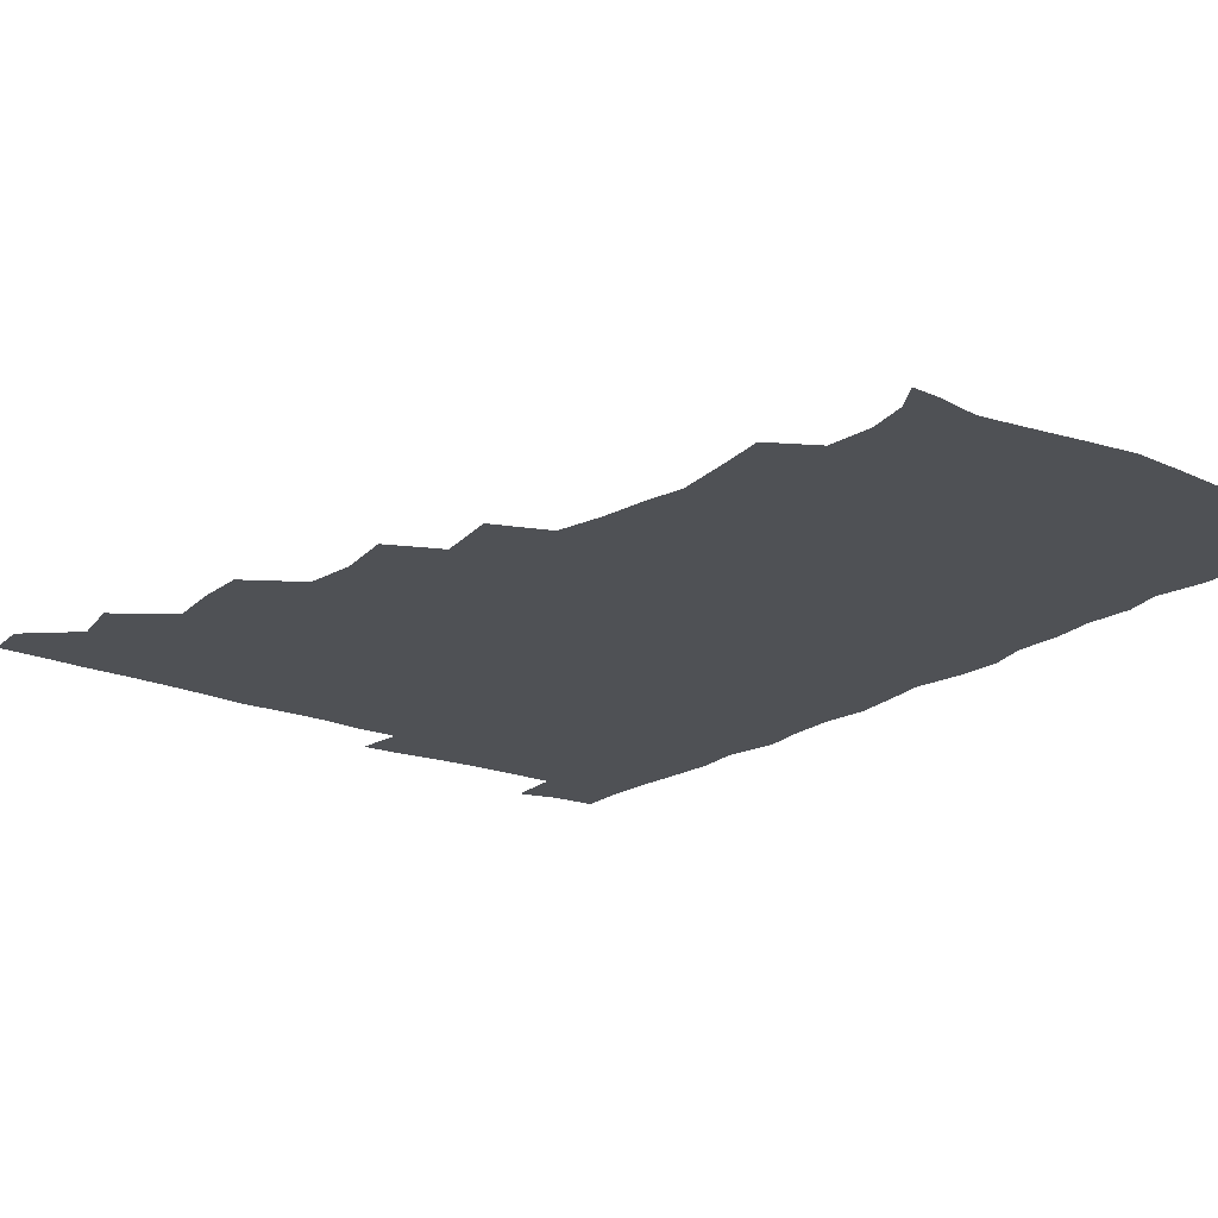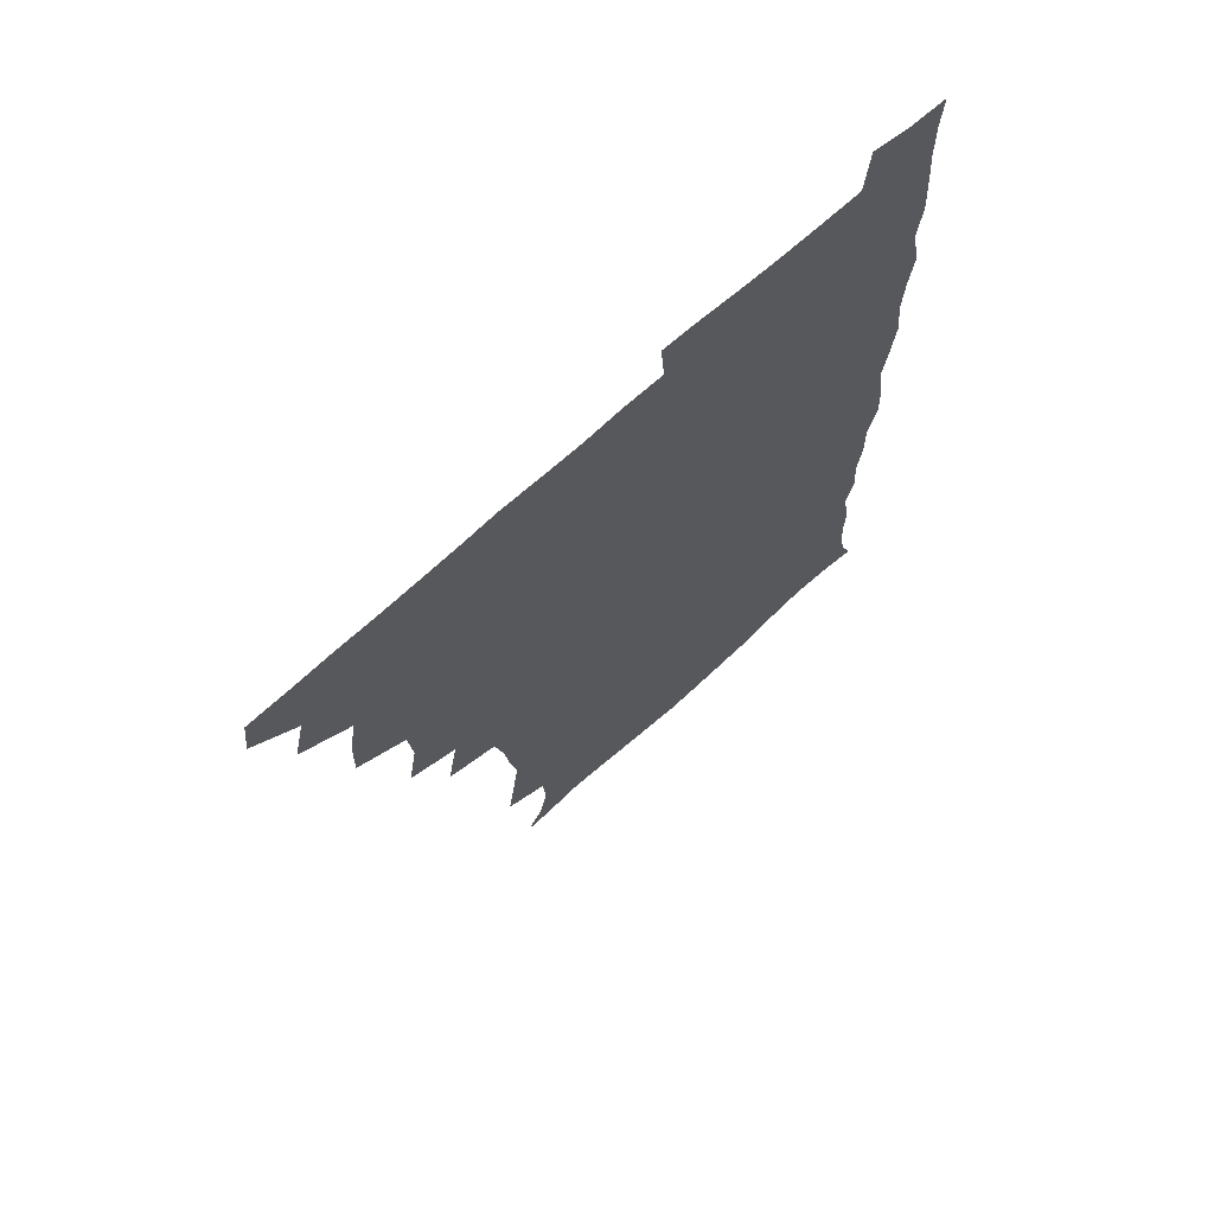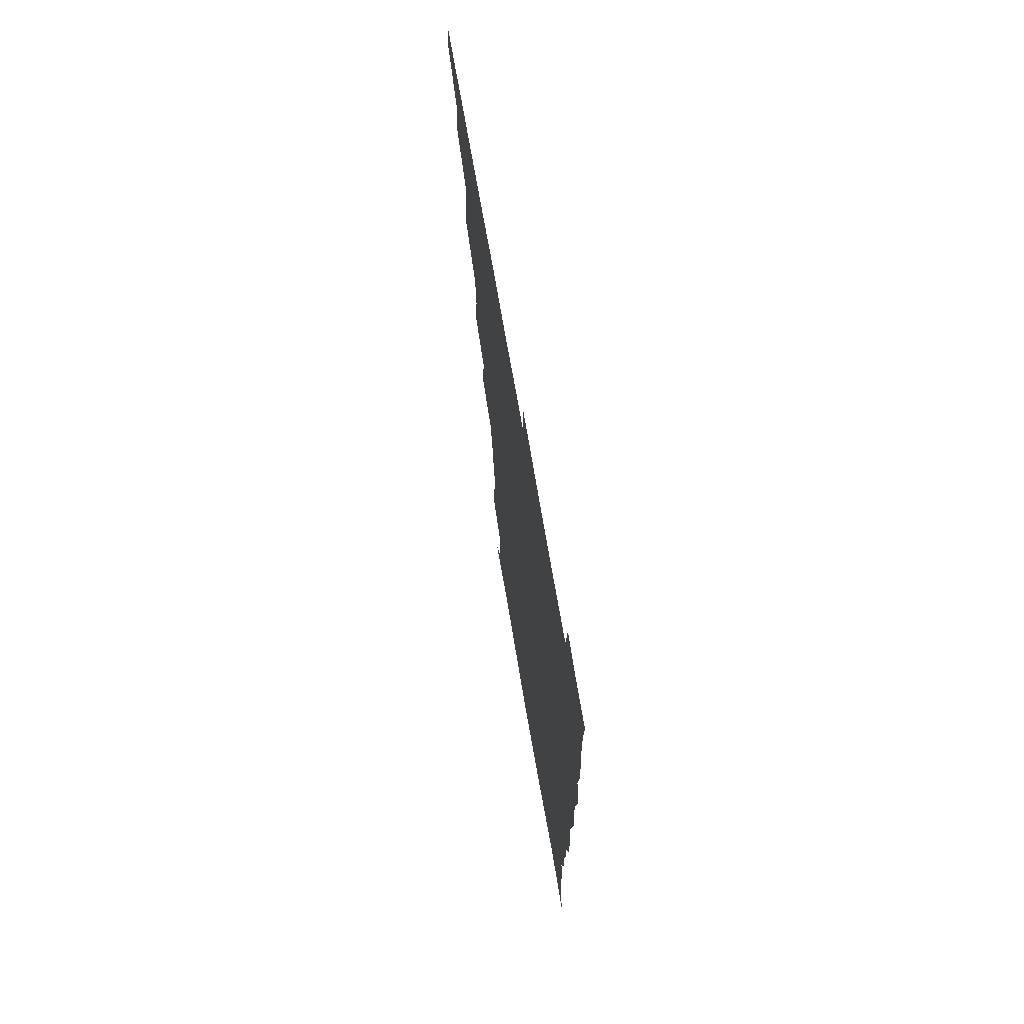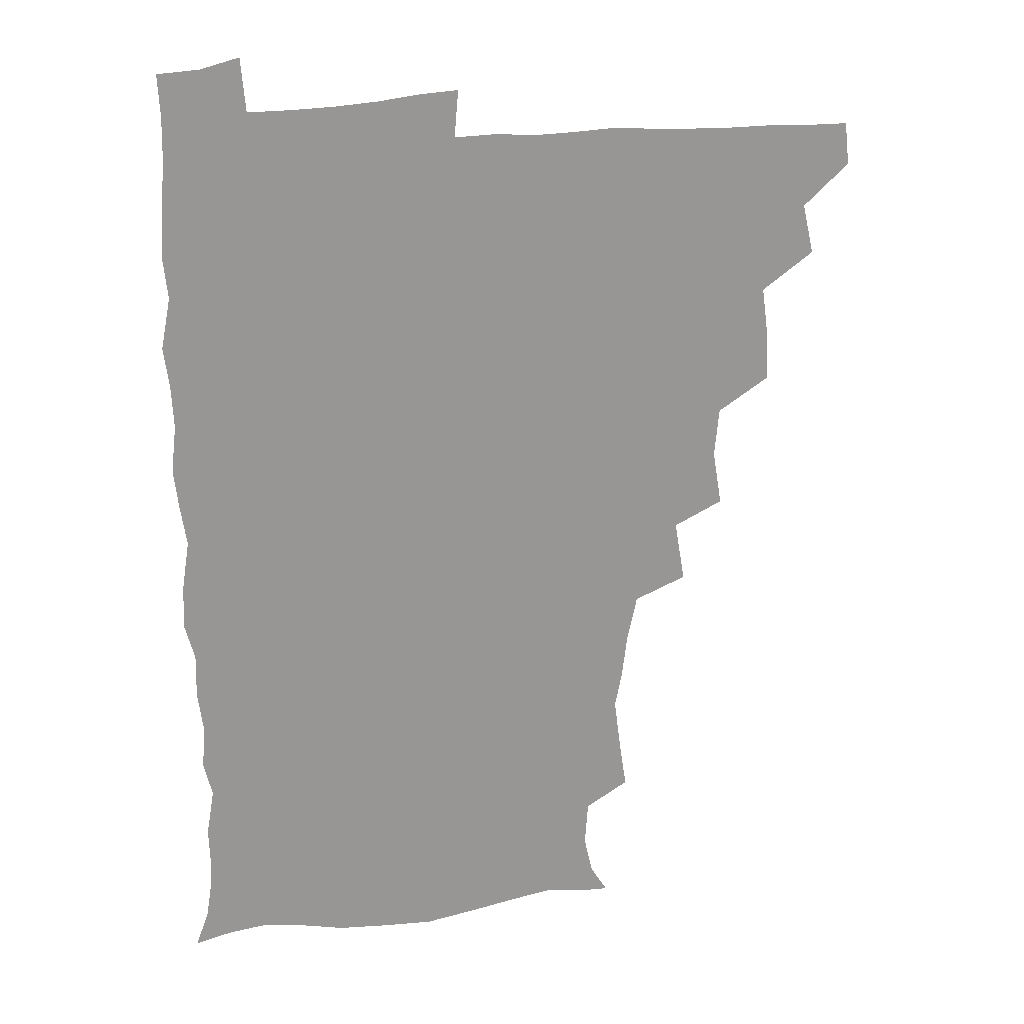
<metadata>
{"format":"obj","ext":"obj","renderer":"f3d","projection":"perspective","resolution":1024,"background":"white","views":[{"elev":-19.6,"azim":-37.7,"up":"+Z"},{"elev":69.9,"azim":-42.3,"up":"+Y"},{"elev":71.9,"azim":80.2,"up":"+Y"},{"elev":22.0,"azim":166.3,"up":"+Y"}]}
</metadata>
<code>
v 464.5 494.4 0
v 466.2 509.9 0
v 477.1 460.9 0
v 481.2 479.3 0
v 481.8 495 0
v 482.1 510 0
v 493.1 411.8 0
v 493.5 428 0
v 496.1 447.4 0
v 497.1 464.6 0
v 498.2 480.3 0
v 497.4 495.4 0
v 496.7 510.6 0
v 510.2 361.8 0
v 513.5 381.9 0
v 511.9 399.8 0
v 513.9 419.7 0
v 513.2 435.5 0
v 514 451.6 0
v 515 466.9 0
v 513.5 480.9 0
v 512.9 495.3 0
v 511.9 510.6 0
v 524.5 330.7 0
v 528.4 353.3 0
v 528.7 371.8 0
v 529.1 389.3 0
v 528.8 405.7 0
v 527.7 420.2 0
v 527.3 435.1 0
v 528.5 451.7 0
v 528.7 466.7 0
v 528.1 481.1 0
v 527.4 495.7 0
v 526.6 510.9 0
v 546.8 240.8 0
v 549.3 257.5 0
v 551.9 277.2 0
v 549.3 290.2 0
v 547.3 306.5 0
v 543.7 323 0
v 543.5 342.1 0
v 543.8 359.2 0
v 543.5 375.4 0
v 543.8 392.3 0
v 543 406.5 0
v 542.7 421.6 0
v 543.7 437.8 0
v 543.2 452 0
v 543.7 466.8 0
v 542.5 481.5 0
v 542 496.1 0
v 541.2 511.6 0
v 554.4 191.4 0
v 560.7 201.5 0
v 563.8 215.5 0
v 562.6 231.7 0
v 562.6 249.7 0
v 563 266.2 0
v 562.8 281.7 0
v 562.3 298.6 0
v 560 312.9 0
v 559.4 330.2 0
v 558 344.9 0
v 558.7 362.5 0
v 558.7 378.4 0
v 557.3 391.8 0
v 558.3 408.4 0
v 558.5 423.7 0
v 558.1 438.1 0
v 558.6 453.1 0
v 557.7 467.1 0
v 558 481.2 0
v 557 496 0
v 555.5 512.8 0
v 564.2 191.8 0
v 570 202.6 0
v 576.5 223.8 0
v 576.6 240.3 0
v 576.9 256.5 0
v 575.4 269.2 0
v 575.4 285.6 0
v 575.6 304.1 0
v 575.2 318.5 0
v 573.7 333 0
v 573.7 349 0
v 572.8 363.2 0
v 573.4 380.4 0
v 573.4 394.8 0
v 572.4 408.2 0
v 573.1 424.6 0
v 573 438.8 0
v 572.8 452.9 0
v 572.4 466.9 0
v 572.6 481.1 0
v 571.7 496.3 0
v 570.6 512 0
v 579 194.1 0
v 587.2 212.2 0
v 589.2 226.6 0
v 589.7 242.7 0
v 589.8 259.4 0
v 589.4 273.9 0
v 589.6 289 0
v 588.6 303.1 0
v 588.8 322.2 0
v 587.8 333.5 0
v 587.9 350.1 0
v 587.5 364.7 0
v 587.3 379.2 0
v 587.6 395.4 0
v 587.2 409.1 0
v 587.2 423.7 0
v 587.4 438.6 0
v 587.2 452.7 0
v 587.2 467 0
v 587.1 481.4 0
v 586.4 496.5 0
v 585.9 511.6 0
v 594.1 191.9 0
v 601 211.9 0
v 603.3 229.5 0
v 603.5 244.8 0
v 603.3 258.6 0
v 602.4 272 0
v 602.6 290.6 0
v 603.4 306.5 0
v 602.3 320.2 0
v 602.1 335 0
v 602.1 351.5 0
v 602 366 0
v 601.8 379.9 0
v 601.8 395.3 0
v 602 410.3 0
v 601.9 424.3 0
v 602 438.8 0
v 601.9 452.7 0
v 602.1 467 0
v 602.3 481.2 0
v 602 495.8 0
v 600.7 512.7 0
v 611.7 189.1 0
v 616 212.7 0
v 617.2 229.3 0
v 616.8 245.2 0
v 617.3 262.2 0
v 617.2 277.4 0
v 616.8 289.1 0
v 616.4 308.5 0
v 616.4 320.8 0
v 616.4 336.9 0
v 616.2 351.1 0
v 616.1 365.2 0
v 616.2 381.3 0
v 616.2 395.9 0
v 616.2 410.4 0
v 616.3 424.5 0
v 616.2 438.3 0
v 616.5 452.7 0
v 617.2 467.4 0
v 617.1 481.2 0
v 616.8 495.7 0
v 616 512.3 0
v 614.6 529.3 0
v 630.1 186.4 0
v 630.7 211.4 0
v 630.9 232.5 0
v 631.1 246 0
v 631.2 262.7 0
v 630.8 275.8 0
v 631.1 292 0
v 630.5 306.6 0
v 630.2 321.6 0
v 630.2 337.6 0
v 630.4 350.3 0
v 630.3 366 0
v 630.3 381 0
v 630.3 395.6 0
v 630.3 410.1 0
v 630.7 426.1 0
v 630.8 439.1 0
v 631 452.9 0
v 631.3 467.4 0
v 631.4 481.4 0
v 631.3 495.7 0
v 630.6 511.6 0
v 628.4 528.4 0
v 648.5 187.4 0
v 646 213.2 0
v 645.9 228.6 0
v 645 244.8 0
v 644.6 262.3 0
v 644.5 276.5 0
v 644.6 292.7 0
v 644.2 307.9 0
v 644.6 320.4 0
v 644.1 336.4 0
v 644.2 351.7 0
v 644.4 365.7 0
v 644.4 380.7 0
v 644.4 395.3 0
v 644.3 411.4 0
v 644.7 425 0
v 645 438.8 0
v 645.3 453.1 0
v 645.5 467.7 0
v 645.7 481.5 0
v 645.9 495.7 0
v 646.6 509.2 0
v 643.7 526.6 0
v 666.5 188.9 0
v 661.6 211 0
v 659.5 230.4 0
v 659.3 243.9 0
v 657.8 262.2 0
v 658.6 275 0
v 657.6 293 0
v 657.8 307.1 0
v 658.3 320.7 0
v 658 336.2 0
v 657.9 351.3 0
v 658.8 364.5 0
v 658.6 379.9 0
v 659.2 393.4 0
v 658.4 410.4 0
v 658.7 424.5 0
v 659.6 438 0
v 659.4 453.3 0
v 659.5 467.8 0
v 660 481.7 0
v 660.3 495.8 0
v 660.4 509.9 0
v 659.3 525.5 0
v 682.7 192.7 0
v 676.7 211.3 0
v 673.8 228.7 0
v 672.9 244.3 0
v 672.3 259.3 0
v 671.9 275 0
v 671.2 291.3 0
v 671.1 306.4 0
v 672.2 319.6 0
v 671.7 335.5 0
v 672.8 348.8 0
v 672.7 363.7 0
v 672.1 380 0
v 672.9 393.5 0
v 671.9 410.3 0
v 672.8 423.9 0
v 673.2 438.4 0
v 674 452.4 0
v 673.8 467.4 0
v 673.9 482.2 0
v 674.7 496.1 0
v 674.9 510.5 0
v 675.1 525 0
v 697.3 195.1 0
v 692.2 209.7 0
v 688.6 226.1 0
v 686.3 243 0
v 685.5 258.4 0
v 685.5 272.9 0
v 685 288.7 0
v 686.3 301.9 0
v 685 319.4 0
v 686.3 332.9 0
v 685.9 348.5 0
v 686.6 362.4 0
v 685.9 378.4 0
v 687 392.5 0
v 687 407.7 0
v 687.1 422.6 0
v 687 437.7 0
v 688.4 451.6 0
v 687.4 467.9 0
v 688.3 481.7 0
v 688.7 496 0
v 689.7 510.4 0
v 690.2 525 0
v 691.9 544.2 0
v 711.9 193.6 0
v 706.7 207.4 0
v 703.8 221.8 0
v 702.3 236.6 0
v 699.7 253.8 0
v 699.8 268 0
v 699.6 283.7 0
v 699.4 299.2 0
v 700.3 313.8 0
v 701.3 328.1 0
v 702.7 342.5 0
v 701.1 359 0
v 701.4 373.7 0
v 703.2 387.8 0
v 702.4 403.9 0
v 703.6 418.2 0
v 701.7 435.3 0
v 704.1 448.9 0
v 702 466.1 0
v 702.2 480.9 0
v 703.6 495.1 0
v 704.4 510 0
v 704.2 524.6 0
v 706 540.6 0
v 725.2 190.5 0
v 720.4 203.5 0
v 718.5 215.6 0
v 717.9 228.1 0
v 718.3 241 0
v 715.5 257.9 0
v 718.6 270.5 0
v 717.6 286.9 0
v 719.5 301.4 0
v 719.2 317.5 0
v 722.8 330.7 0
v 722.2 346.5 0
v 719.5 364.4 0
v 721.7 378.9 0
v 723.5 393.8 0
v 721.7 410.8 0
v 722.5 426.5 0
v 724.5 441 0
v 721 459.6 0
v 722.7 475.2 0
v 721.7 491.9 0
v 720.3 509.1 0
v 720 524.8 0
v 720.8 539.7 0
f 4 5 1
f 1 5 2
f 5 6 2
f 9 10 3
f 3 10 4
f 10 11 4
f 4 11 5
f 11 12 5
f 5 12 6
f 12 13 6
f 16 17 7
f 7 17 8
f 17 18 8
f 8 18 9
f 18 19 9
f 9 19 10
f 19 20 10
f 10 20 11
f 20 21 11
f 11 21 12
f 21 22 12
f 12 22 13
f 22 23 13
f 25 26 14
f 14 26 15
f 26 27 15
f 15 27 16
f 27 28 16
f 16 28 17
f 28 29 17
f 17 29 18
f 29 30 18
f 18 30 19
f 30 31 19
f 19 31 20
f 31 32 20
f 20 32 21
f 32 33 21
f 21 33 22
f 33 34 22
f 22 34 23
f 34 35 23
f 41 42 24
f 24 42 25
f 42 43 25
f 25 43 26
f 43 44 26
f 26 44 27
f 44 45 27
f 27 45 28
f 45 46 28
f 28 46 29
f 46 47 29
f 29 47 30
f 47 48 30
f 30 48 31
f 48 49 31
f 31 49 32
f 49 50 32
f 32 50 33
f 50 51 33
f 33 51 34
f 51 52 34
f 34 52 35
f 52 53 35
f 57 58 36
f 36 58 37
f 58 59 37
f 37 59 38
f 59 60 38
f 38 60 39
f 60 61 39
f 39 61 40
f 61 62 40
f 40 62 41
f 62 63 41
f 41 63 42
f 63 64 42
f 42 64 43
f 64 65 43
f 43 65 44
f 65 66 44
f 44 66 45
f 66 67 45
f 45 67 46
f 67 68 46
f 46 68 47
f 68 69 47
f 47 69 48
f 69 70 48
f 48 70 49
f 70 71 49
f 49 71 50
f 71 72 50
f 50 72 51
f 72 73 51
f 51 73 52
f 73 74 52
f 52 74 53
f 74 75 53
f 54 76 55
f 76 77 55
f 55 77 56
f 77 78 56
f 56 78 57
f 78 79 57
f 57 79 58
f 79 80 58
f 58 80 59
f 80 81 59
f 59 81 60
f 81 82 60
f 60 82 61
f 82 83 61
f 61 83 62
f 83 84 62
f 62 84 63
f 84 85 63
f 63 85 64
f 85 86 64
f 64 86 65
f 86 87 65
f 65 87 66
f 87 88 66
f 66 88 67
f 88 89 67
f 67 89 68
f 89 90 68
f 68 90 69
f 90 91 69
f 69 91 70
f 91 92 70
f 70 92 71
f 92 93 71
f 71 93 72
f 93 94 72
f 72 94 73
f 94 95 73
f 73 95 74
f 95 96 74
f 74 96 75
f 96 97 75
f 76 98 77
f 98 99 77
f 77 99 78
f 99 100 78
f 78 100 79
f 100 101 79
f 79 101 80
f 101 102 80
f 80 102 81
f 102 103 81
f 81 103 82
f 103 104 82
f 82 104 83
f 104 105 83
f 83 105 84
f 105 106 84
f 84 106 85
f 106 107 85
f 85 107 86
f 107 108 86
f 86 108 87
f 108 109 87
f 87 109 88
f 109 110 88
f 88 110 89
f 110 111 89
f 89 111 90
f 111 112 90
f 90 112 91
f 112 113 91
f 91 113 92
f 113 114 92
f 92 114 93
f 114 115 93
f 93 115 94
f 115 116 94
f 94 116 95
f 116 117 95
f 95 117 96
f 117 118 96
f 96 118 97
f 118 119 97
f 98 120 99
f 120 121 99
f 99 121 100
f 121 122 100
f 100 122 101
f 122 123 101
f 101 123 102
f 123 124 102
f 102 124 103
f 124 125 103
f 103 125 104
f 125 126 104
f 104 126 105
f 126 127 105
f 105 127 106
f 127 128 106
f 106 128 107
f 128 129 107
f 107 129 108
f 129 130 108
f 108 130 109
f 130 131 109
f 109 131 110
f 131 132 110
f 110 132 111
f 132 133 111
f 111 133 112
f 133 134 112
f 112 134 113
f 134 135 113
f 113 135 114
f 135 136 114
f 114 136 115
f 136 137 115
f 115 137 116
f 137 138 116
f 116 138 117
f 138 139 117
f 117 139 118
f 139 140 118
f 118 140 119
f 140 141 119
f 120 142 121
f 142 143 121
f 121 143 122
f 143 144 122
f 122 144 123
f 144 145 123
f 123 145 124
f 145 146 124
f 124 146 125
f 146 147 125
f 125 147 126
f 147 148 126
f 126 148 127
f 148 149 127
f 127 149 128
f 149 150 128
f 128 150 129
f 150 151 129
f 129 151 130
f 151 152 130
f 130 152 131
f 152 153 131
f 131 153 132
f 153 154 132
f 132 154 133
f 154 155 133
f 133 155 134
f 155 156 134
f 134 156 135
f 156 157 135
f 135 157 136
f 157 158 136
f 136 158 137
f 158 159 137
f 137 159 138
f 159 160 138
f 138 160 139
f 160 161 139
f 139 161 140
f 161 162 140
f 140 162 141
f 162 163 141
f 142 165 143
f 165 166 143
f 143 166 144
f 166 167 144
f 144 167 145
f 167 168 145
f 145 168 146
f 168 169 146
f 146 169 147
f 169 170 147
f 147 170 148
f 170 171 148
f 148 171 149
f 171 172 149
f 149 172 150
f 172 173 150
f 150 173 151
f 173 174 151
f 151 174 152
f 174 175 152
f 152 175 153
f 175 176 153
f 153 176 154
f 176 177 154
f 154 177 155
f 177 178 155
f 155 178 156
f 178 179 156
f 156 179 157
f 179 180 157
f 157 180 158
f 180 181 158
f 158 181 159
f 181 182 159
f 159 182 160
f 182 183 160
f 160 183 161
f 183 184 161
f 161 184 162
f 184 185 162
f 162 185 163
f 185 186 163
f 163 186 164
f 186 187 164
f 165 188 166
f 188 189 166
f 166 189 167
f 189 190 167
f 167 190 168
f 190 191 168
f 168 191 169
f 191 192 169
f 169 192 170
f 192 193 170
f 170 193 171
f 193 194 171
f 171 194 172
f 194 195 172
f 172 195 173
f 195 196 173
f 173 196 174
f 196 197 174
f 174 197 175
f 197 198 175
f 175 198 176
f 198 199 176
f 176 199 177
f 199 200 177
f 177 200 178
f 200 201 178
f 178 201 179
f 201 202 179
f 179 202 180
f 202 203 180
f 180 203 181
f 203 204 181
f 181 204 182
f 204 205 182
f 182 205 183
f 205 206 183
f 183 206 184
f 206 207 184
f 184 207 185
f 207 208 185
f 185 208 186
f 208 209 186
f 186 209 187
f 209 210 187
f 188 211 189
f 211 212 189
f 189 212 190
f 212 213 190
f 190 213 191
f 213 214 191
f 191 214 192
f 214 215 192
f 192 215 193
f 215 216 193
f 193 216 194
f 216 217 194
f 194 217 195
f 217 218 195
f 195 218 196
f 218 219 196
f 196 219 197
f 219 220 197
f 197 220 198
f 220 221 198
f 198 221 199
f 221 222 199
f 199 222 200
f 222 223 200
f 200 223 201
f 223 224 201
f 201 224 202
f 224 225 202
f 202 225 203
f 225 226 203
f 203 226 204
f 226 227 204
f 204 227 205
f 227 228 205
f 205 228 206
f 228 229 206
f 206 229 207
f 229 230 207
f 207 230 208
f 230 231 208
f 208 231 209
f 231 232 209
f 209 232 210
f 232 233 210
f 211 234 212
f 234 235 212
f 212 235 213
f 235 236 213
f 213 236 214
f 236 237 214
f 214 237 215
f 237 238 215
f 215 238 216
f 238 239 216
f 216 239 217
f 239 240 217
f 217 240 218
f 240 241 218
f 218 241 219
f 241 242 219
f 219 242 220
f 242 243 220
f 220 243 221
f 243 244 221
f 221 244 222
f 244 245 222
f 222 245 223
f 245 246 223
f 223 246 224
f 246 247 224
f 224 247 225
f 247 248 225
f 225 248 226
f 248 249 226
f 226 249 227
f 249 250 227
f 227 250 228
f 250 251 228
f 228 251 229
f 251 252 229
f 229 252 230
f 252 253 230
f 230 253 231
f 253 254 231
f 231 254 232
f 254 255 232
f 232 255 233
f 255 256 233
f 234 257 235
f 257 258 235
f 235 258 236
f 258 259 236
f 236 259 237
f 259 260 237
f 237 260 238
f 260 261 238
f 238 261 239
f 261 262 239
f 239 262 240
f 262 263 240
f 240 263 241
f 263 264 241
f 241 264 242
f 264 265 242
f 242 265 243
f 265 266 243
f 243 266 244
f 266 267 244
f 244 267 245
f 267 268 245
f 245 268 246
f 268 269 246
f 246 269 247
f 269 270 247
f 247 270 248
f 270 271 248
f 248 271 249
f 271 272 249
f 249 272 250
f 272 273 250
f 250 273 251
f 273 274 251
f 251 274 252
f 274 275 252
f 252 275 253
f 275 276 253
f 253 276 254
f 276 277 254
f 254 277 255
f 277 278 255
f 255 278 256
f 278 279 256
f 257 281 258
f 281 282 258
f 258 282 259
f 282 283 259
f 259 283 260
f 283 284 260
f 260 284 261
f 284 285 261
f 261 285 262
f 285 286 262
f 262 286 263
f 286 287 263
f 263 287 264
f 287 288 264
f 264 288 265
f 288 289 265
f 265 289 266
f 289 290 266
f 266 290 267
f 290 291 267
f 267 291 268
f 291 292 268
f 268 292 269
f 292 293 269
f 269 293 270
f 293 294 270
f 270 294 271
f 294 295 271
f 271 295 272
f 295 296 272
f 272 296 273
f 296 297 273
f 273 297 274
f 297 298 274
f 274 298 275
f 298 299 275
f 275 299 276
f 299 300 276
f 276 300 277
f 300 301 277
f 277 301 278
f 301 302 278
f 278 302 279
f 302 303 279
f 279 303 280
f 303 304 280
f 281 305 282
f 305 306 282
f 282 306 283
f 306 307 283
f 283 307 284
f 307 308 284
f 284 308 285
f 308 309 285
f 285 309 286
f 309 310 286
f 286 310 287
f 310 311 287
f 287 311 288
f 311 312 288
f 288 312 289
f 312 313 289
f 289 313 290
f 313 314 290
f 290 314 291
f 314 315 291
f 291 315 292
f 315 316 292
f 292 316 293
f 316 317 293
f 293 317 294
f 317 318 294
f 294 318 295
f 318 319 295
f 295 319 296
f 319 320 296
f 296 320 297
f 320 321 297
f 297 321 298
f 321 322 298
f 298 322 299
f 322 323 299
f 299 323 300
f 323 324 300
f 300 324 301
f 324 325 301
f 301 325 302
f 325 326 302
f 302 326 303
f 326 327 303
f 303 327 304
f 327 328 304

</code>
